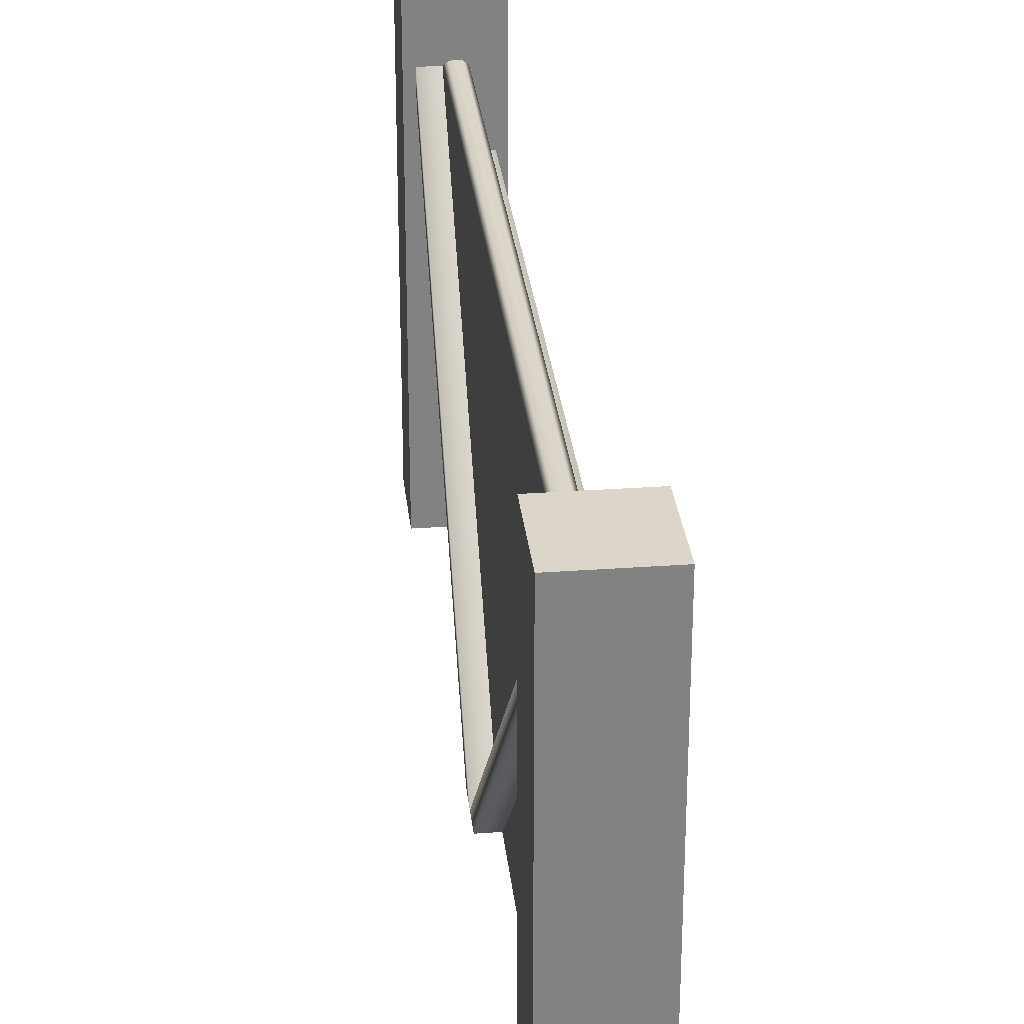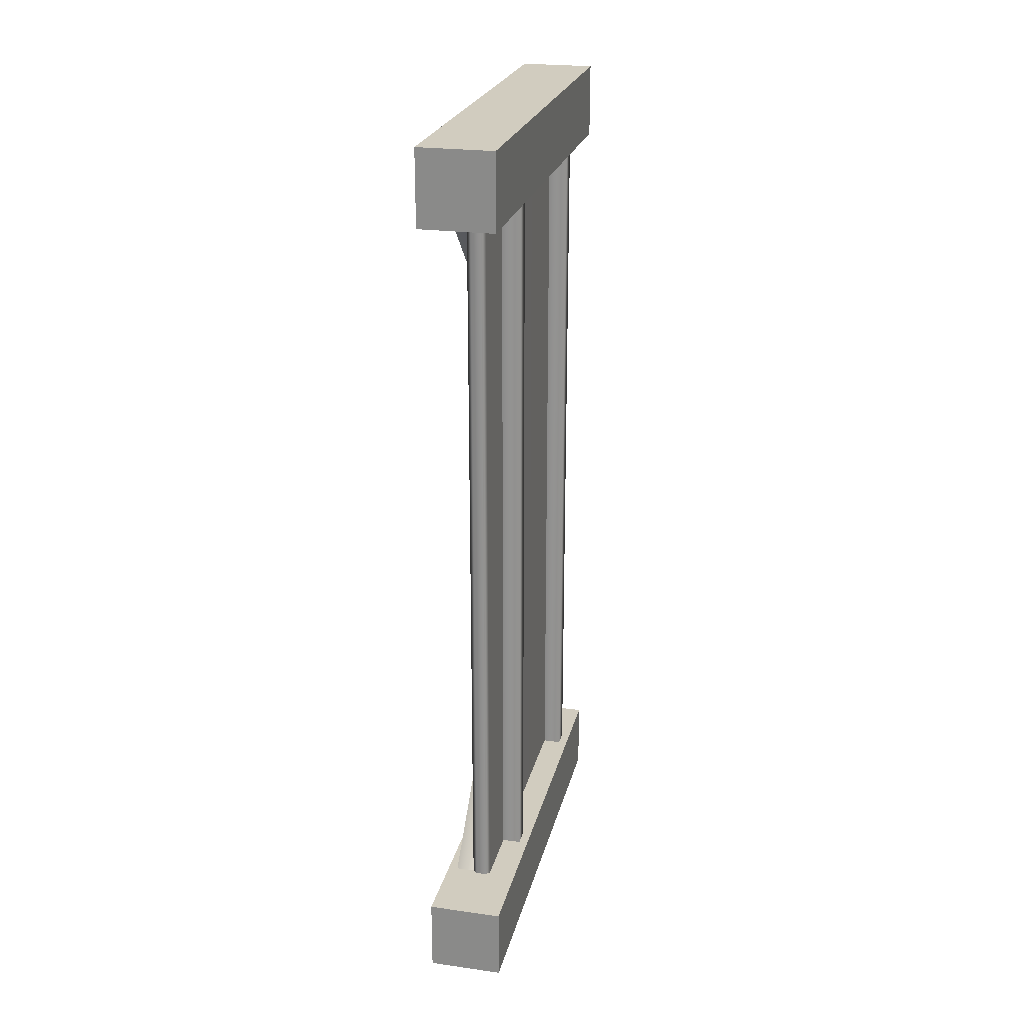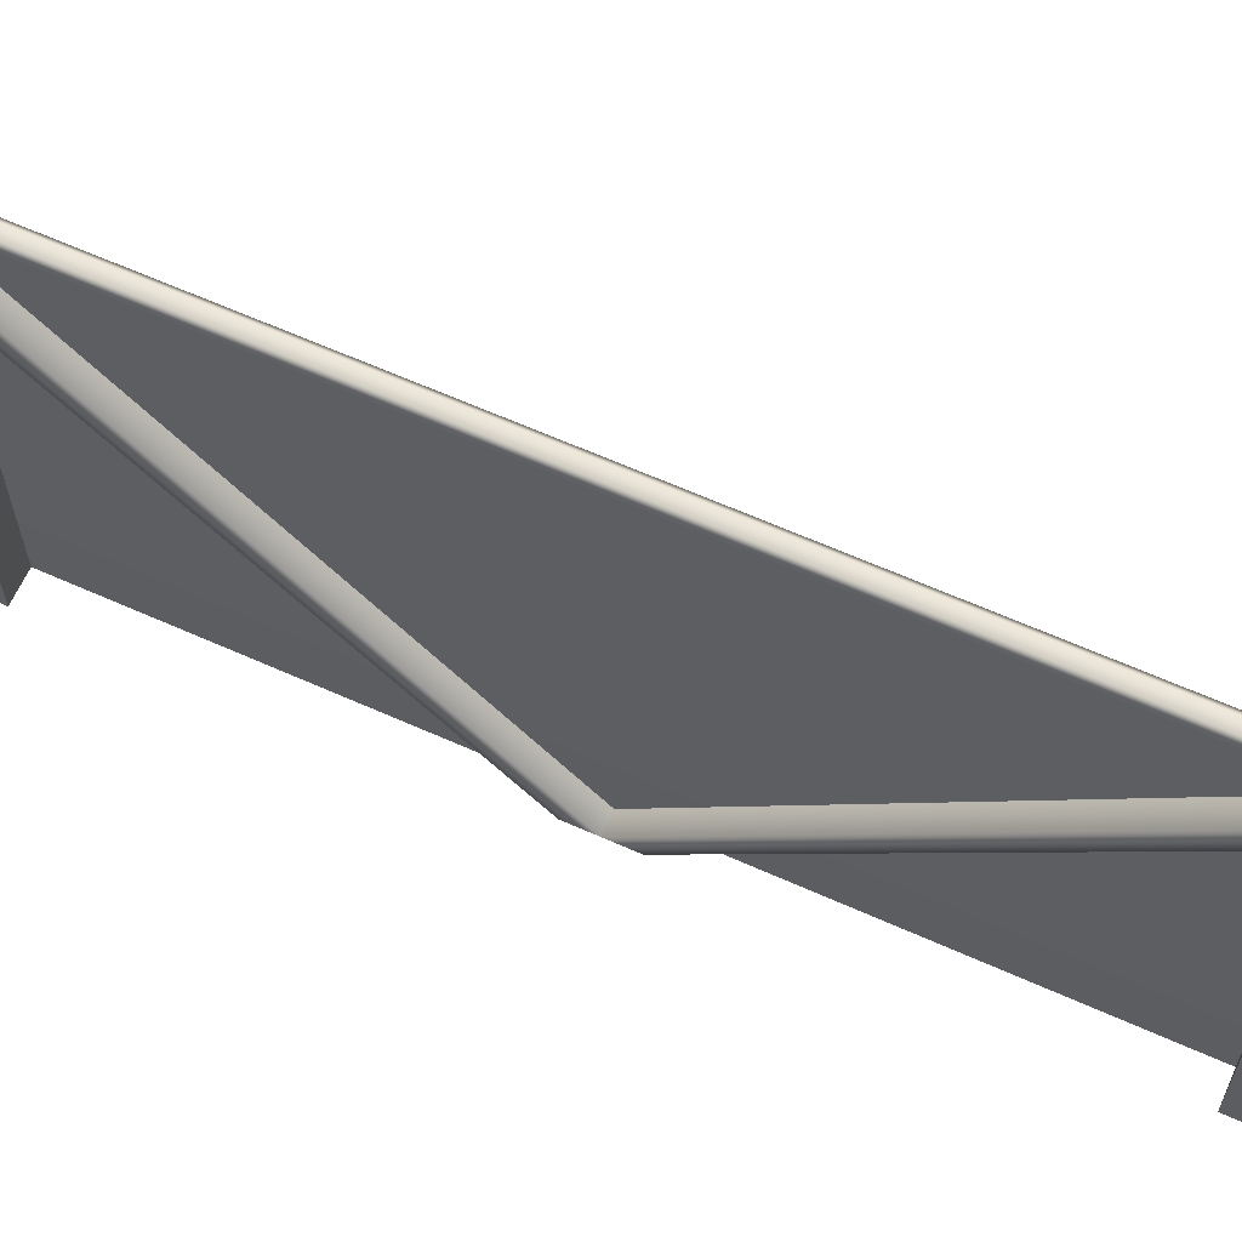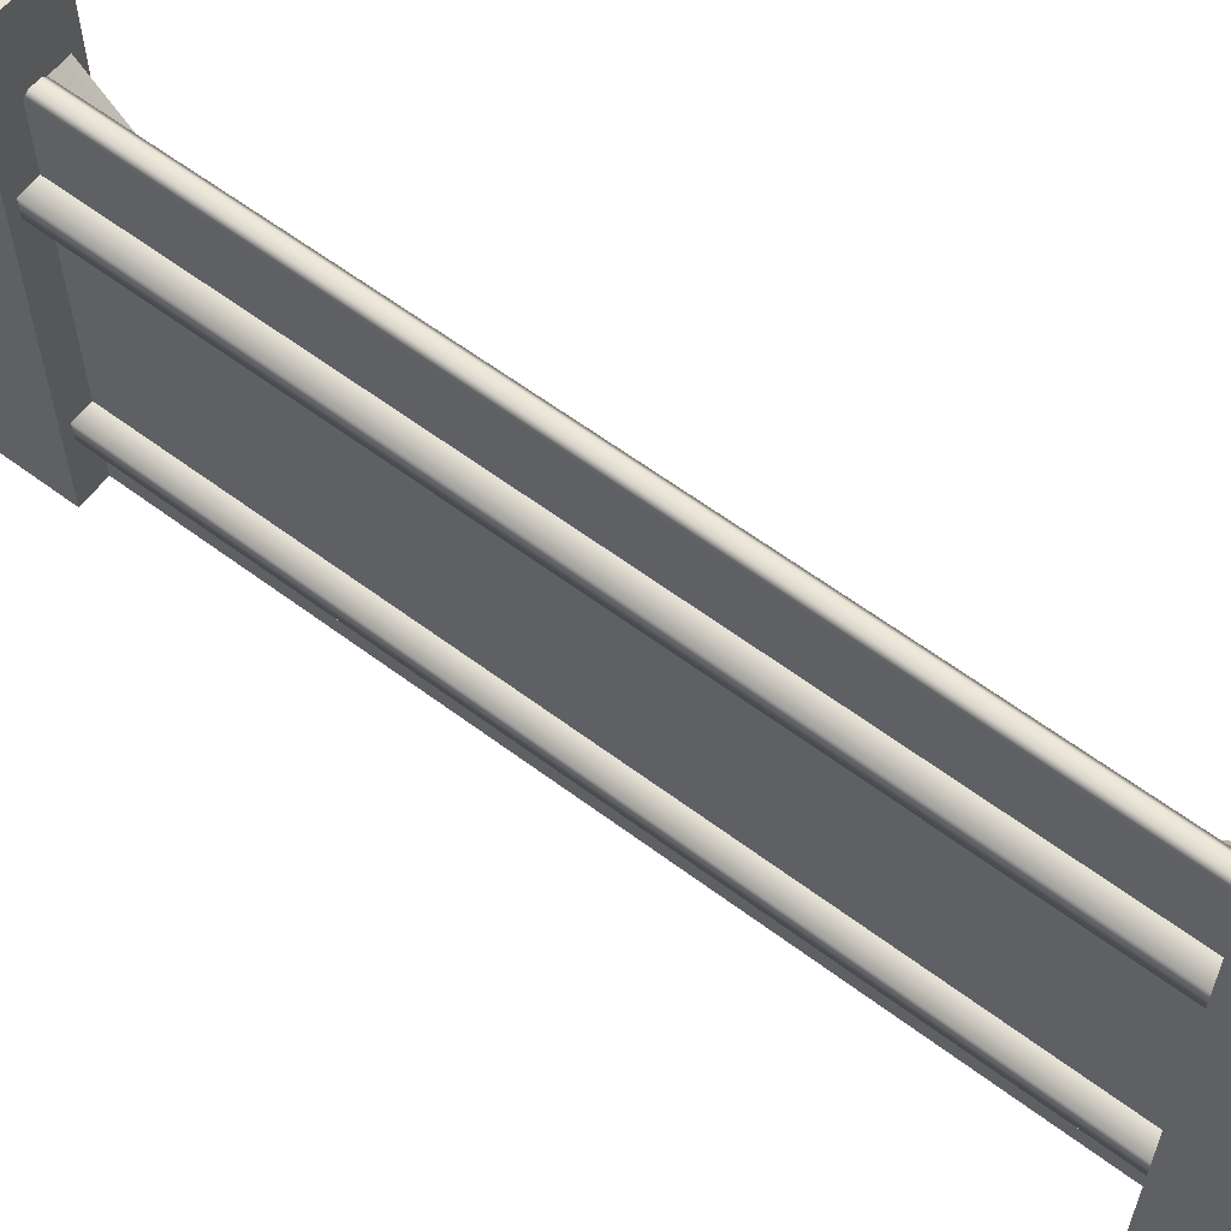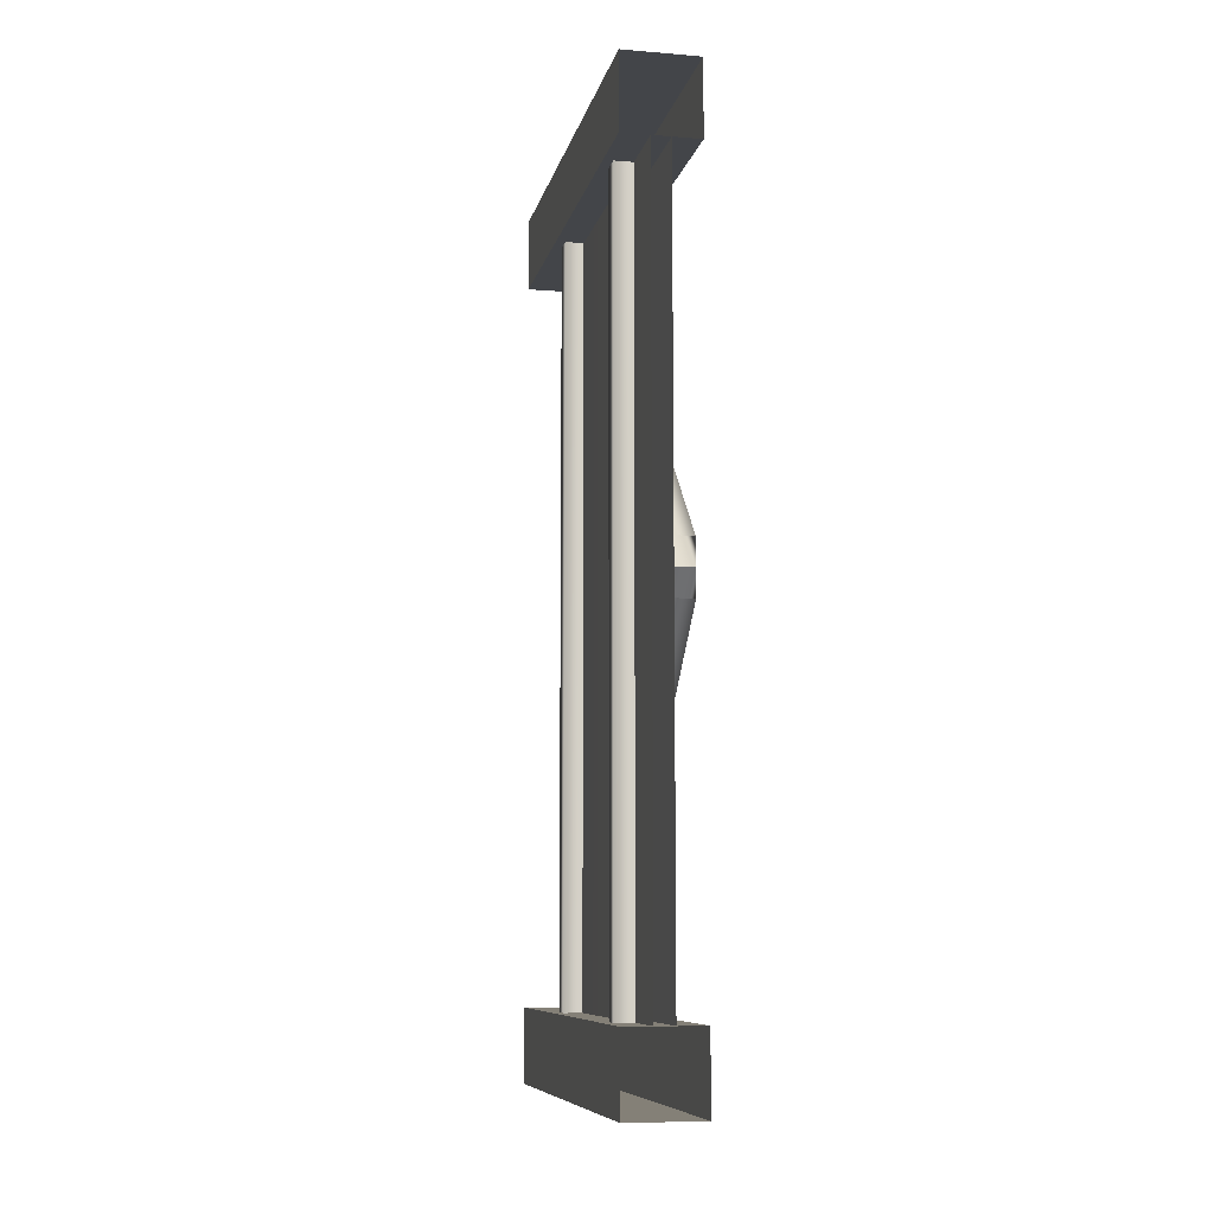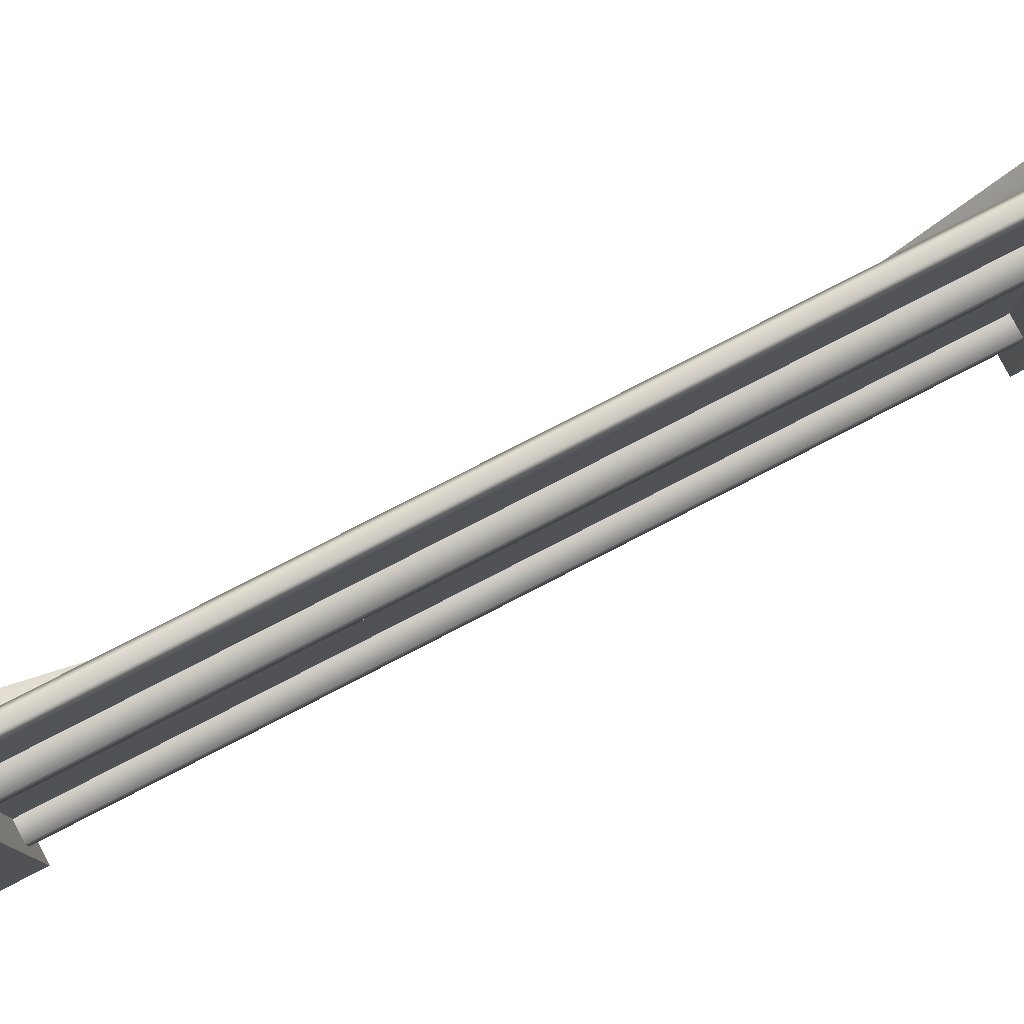
<metadata>
{"format":"obj","ext":"obj","renderer":"f3d","projection":"perspective","resolution":1024,"background":"white","views":[{"elev":29.7,"azim":173.9,"up":"+Y"},{"elev":23.8,"azim":-166.9,"up":"+Z"},{"elev":63.8,"azim":114.3,"up":"+Y"},{"elev":61.2,"azim":-52.7,"up":"+Y"},{"elev":-8.9,"azim":-12.0,"up":"+Z"},{"elev":79.6,"azim":-117.2,"up":"+Y"}]}
</metadata>
<code>
o MRG
v -0.075 0.275 -1
v -0.025 0.275 -1
v -0.025 0.275 1
v -0.075 0.275 1
v -0.075 0.325 -1
v -0.025 0.325 -1
v -0.025 0.325 1
v -0.075 0.325 1
v -0.025 -0.5 -1
v 0.025 -0.5 -1
v 0.025 -0.5 1
v -0.025 -0.5 1
v -0.0125 0.51 -1
v 0.0125 0.51 -1
v 0.0125 0.51 1
v -0.0125 0.51 1
v -0.0995 -0.5 1
v 0.1005 -0.5 1
v 0.1005 -0.5 1.2
v -0.0995 -0.5 1.2
v -0.0995 0.7 1
v 0.1005 0.7 1
v 0.1005 0.7 1.2
v -0.0995 0.7 1.2
v 0.075 0.4319 1.003
v 0.025 0.4319 1.003
v 0.025 -0.5 0.07079
v 0.075 -0.5 0.07079
v 0.075 0.5019 1.002
v 0.025 0.5019 1.002
v 0.025 -0.5 -6.2e-05
v 0.075 -0.5 -6.2e-05
v -0.0995 -0.5 -1
v 0.1005 -0.5 -1
v 0.1005 -0.5 -1.2
v -0.0995 -0.5 -1.2
v -0.0995 0.7 -1
v 0.1005 0.7 -1
v 0.1005 0.7 -1.2
v -0.0995 0.7 -1.2
v 0.075 0.4319 -1.003
v 0.025 0.4319 -1.003
v 0.025 -0.5 -0.07091
v 0.075 -0.5 -0.07091
v 0.075 0.5019 -1.002
v 0.025 0.5019 -1.002
v -0.075 -0.325 -1
v -0.025 -0.325 -1
v -0.025 -0.325 1
v -0.075 -0.325 1
v -0.075 -0.275 -1
v -0.025 -0.275 -1
v -0.025 -0.275 1
v -0.075 -0.275 1
v 0.025 0.5 1
v 0.025 0.5 -1
v -0.025 0.5 1
v -0.025 0.5 -1
f 2 4 1
f 5 4 8
f 8 6 5
f 22 17 21
f 23 18 22
f 24 19 23
f 21 20 24
f 24 22 21
f 26 28 25
f 29 28 32
f 32 30 29
f 14 16 15
f 33 38 37
f 34 39 38
f 35 40 39
f 36 37 40
f 38 40 37
f 44 42 41
f 44 45 32
f 46 32 45
f 48 50 47
f 51 50 54
f 54 52 51
f 55 14 15
f 16 58 57
f 11 56 55
f 58 12 57
f 2 3 4
f 5 1 4
f 8 7 6
f 22 18 17
f 23 19 18
f 24 20 19
f 21 17 20
f 24 23 22
f 26 27 28
f 29 25 28
f 32 31 30
f 14 13 16
f 33 34 38
f 34 35 39
f 35 36 40
f 36 33 37
f 38 39 40
f 44 43 42
f 44 41 45
f 46 31 32
f 48 49 50
f 51 47 50
f 54 53 52
f 55 56 14
f 16 13 58
f 11 10 56
f 58 9 12

</code>
